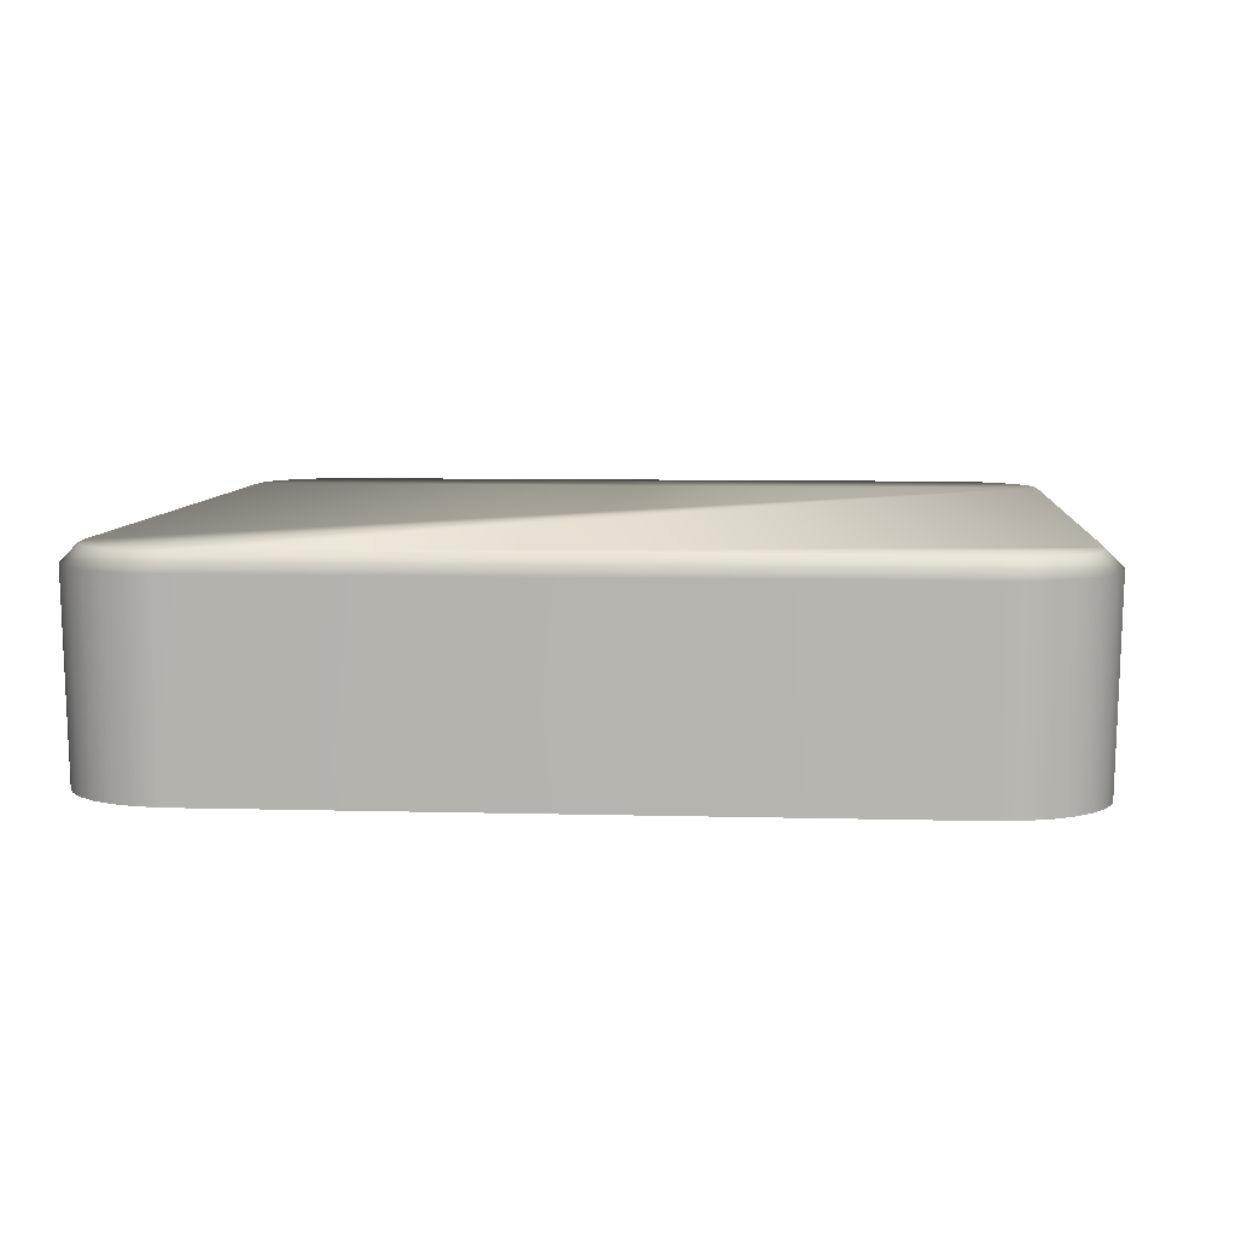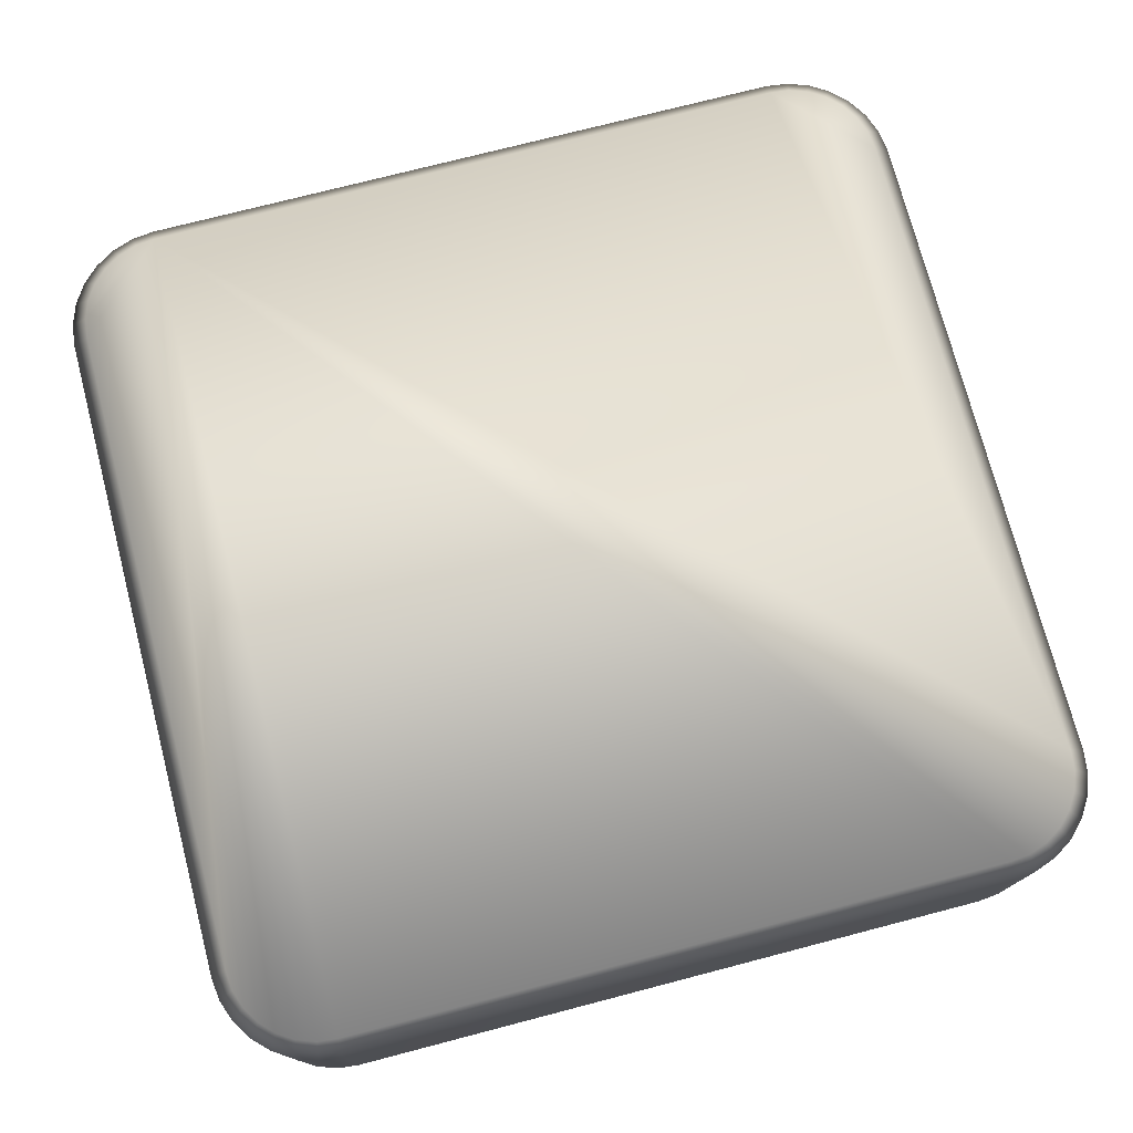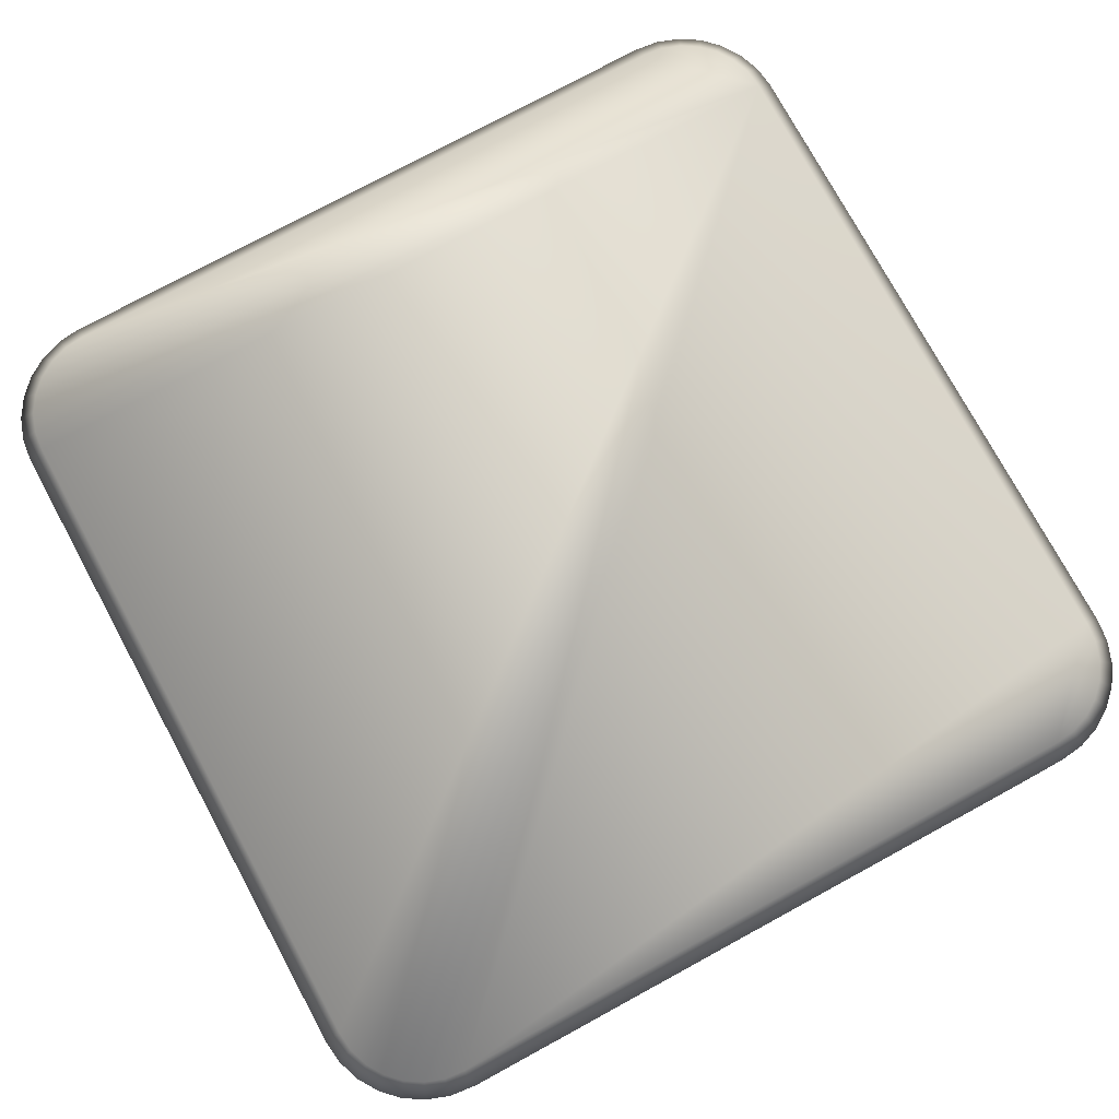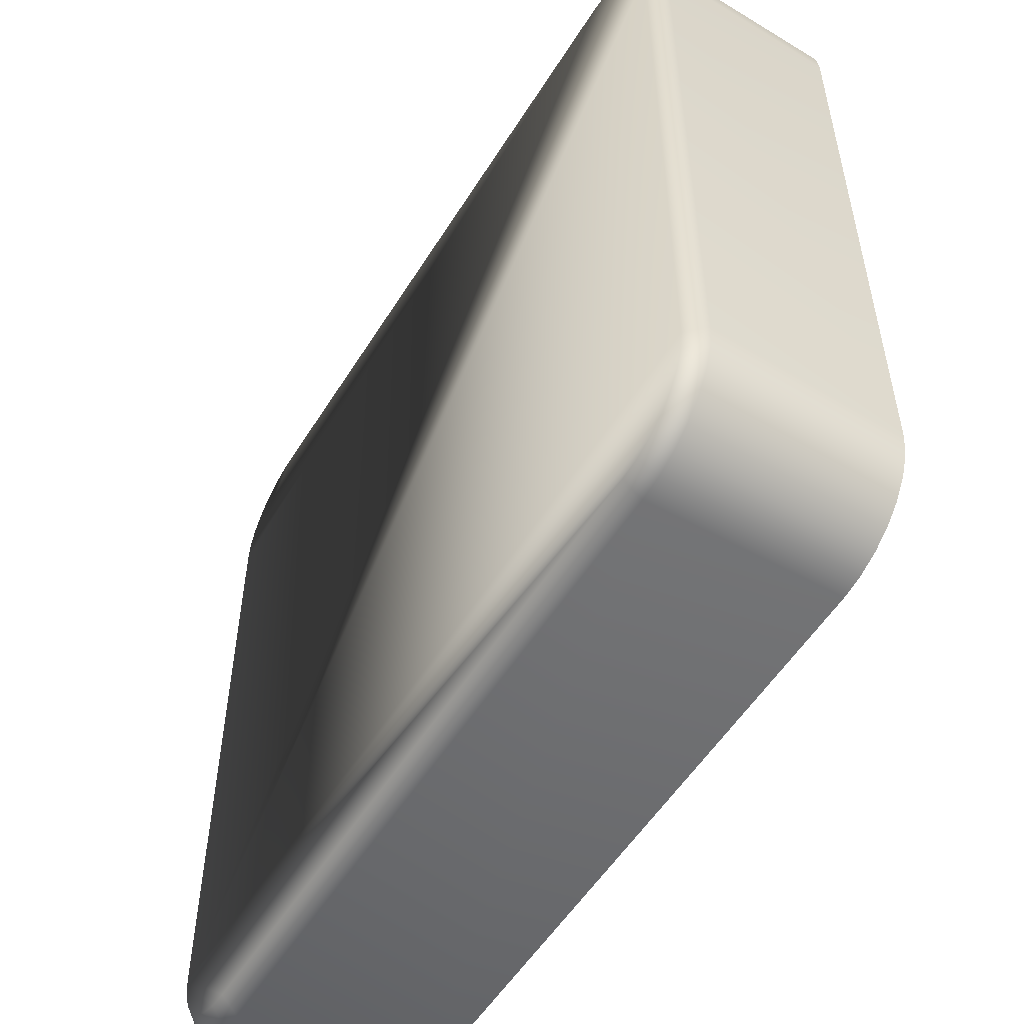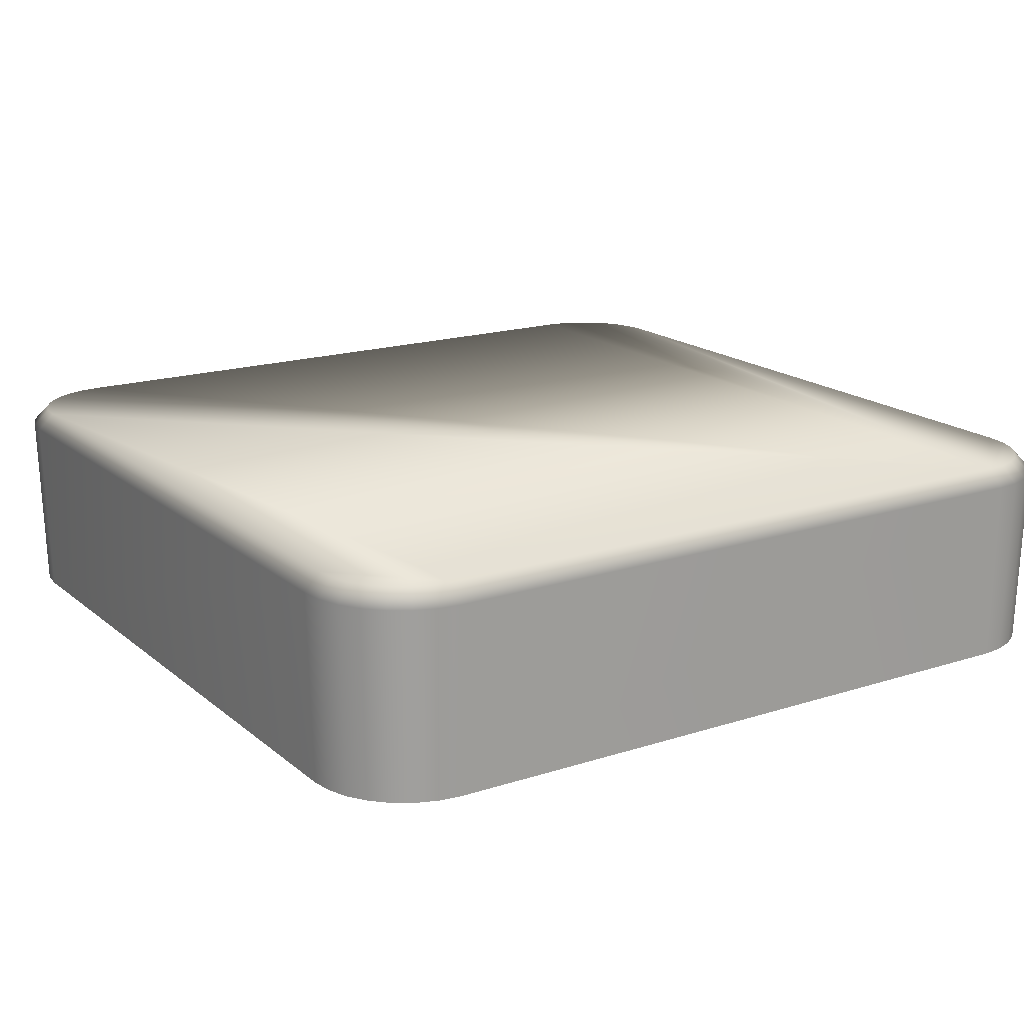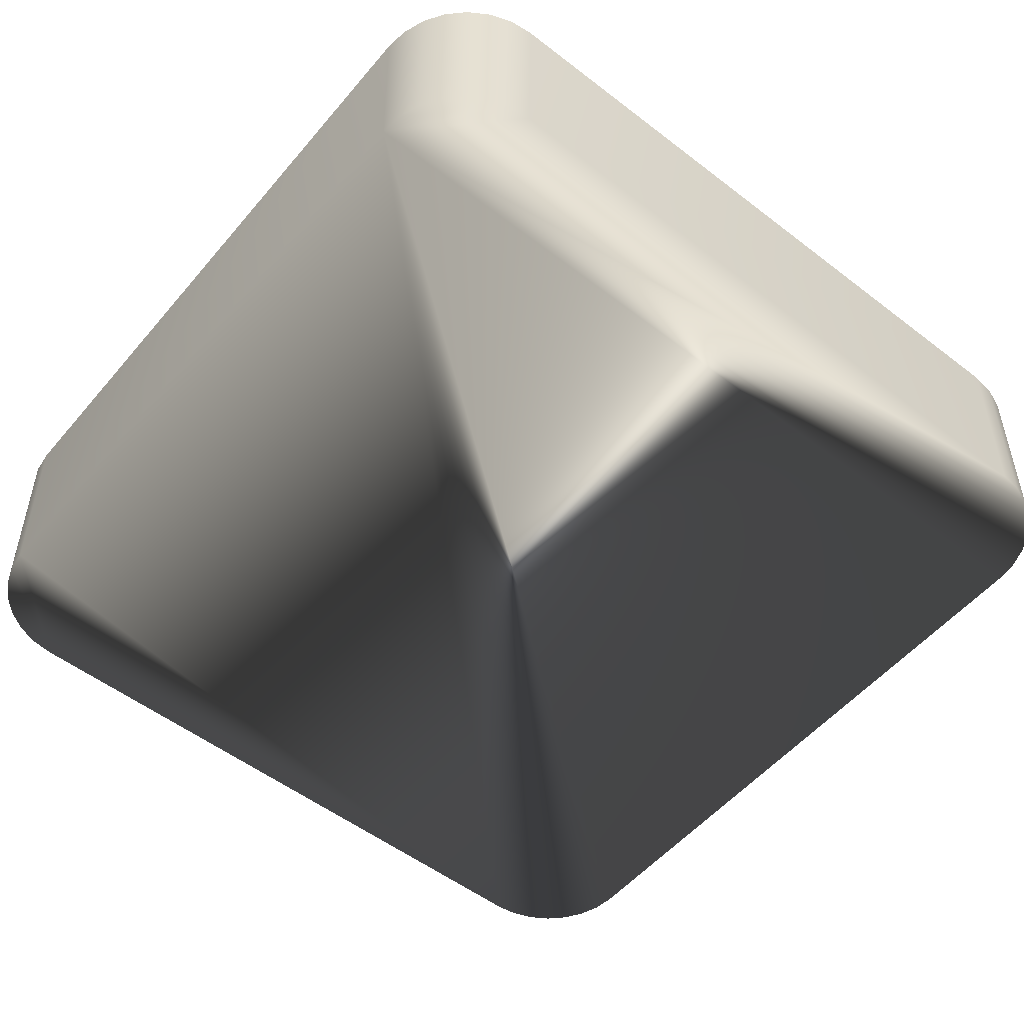
<metadata>
{"format":"obj","ext":"obj","renderer":"f3d","projection":"perspective","resolution":1024,"background":"white","views":[{"elev":7.1,"azim":4.6,"up":"+Y"},{"elev":74.2,"azim":-104.6,"up":"+Y"},{"elev":76.3,"azim":-28.5,"up":"+Y"},{"elev":-54.0,"azim":-121.3,"up":"+Z"},{"elev":17.5,"azim":57.3,"up":"+Y"},{"elev":-53.6,"azim":140.7,"up":"+Y"}]}
</metadata>
<code>
g
v  0.4978 0.02085 -0.4085
v  0.4952 0.02085 -0.4314
v  0.4877 0.02085 -0.4524
v  0.4759 0.02085 -0.471
v  0.4604 0.02085 -0.4865
v  0.4418 0.02085 -0.4983
v  0.4208 0.02085 -0.5058
v  0.3978 0.02085 -0.5085
v  -0.4022 0.02085 -0.5085
v  -0.4251 0.02085 -0.5058
v  -0.4461 0.02085 -0.4983
v  -0.4647 0.02085 -0.4865
v  -0.4802 0.02085 -0.471
v  -0.492 0.02085 -0.4524
v  -0.4995 0.02085 -0.4314
v  -0.5022 0.02085 -0.4085
v  -0.5022 0.02085 0.3915
v  -0.4995 0.02085 0.4145
v  -0.492 0.02085 0.4355
v  -0.4802 0.02085 0.4541
v  -0.4647 0.02085 0.4696
v  -0.4461 0.02085 0.4814
v  -0.4251 0.02085 0.4889
v  -0.4022 0.02085 0.4915
v  0.3978 0.02085 0.4915
v  0.4208 0.02085 0.4889
v  0.4418 0.02085 0.4814
v  0.4604 0.02085 0.4696
v  0.4759 0.02085 0.4541
v  0.4877 0.02085 0.4355
v  0.4952 0.02085 0.4145
v  0.4978 0.02085 0.3915
v  0.4978 0.2169 -0.4085
v  0.4952 0.2169 -0.4314
v  0.4877 0.2169 -0.4524
v  0.4759 0.2169 -0.471
v  0.4604 0.2169 -0.4865
v  0.4418 0.2169 -0.4983
v  0.4208 0.2169 -0.5058
v  0.3978 0.2169 -0.5085
v  -0.4022 0.2169 -0.5085
v  -0.4251 0.2169 -0.5058
v  -0.4461 0.2169 -0.4983
v  -0.4647 0.2169 -0.4865
v  -0.4802 0.2169 -0.471
v  -0.492 0.2169 -0.4524
v  -0.4995 0.2169 -0.4314
v  -0.5022 0.2169 -0.4085
v  -0.5022 0.2169 0.3915
v  -0.4995 0.2169 0.4145
v  -0.492 0.2169 0.4355
v  -0.4802 0.2169 0.4541
v  -0.4647 0.2169 0.4696
v  -0.4461 0.2169 0.4814
v  -0.4251 0.2169 0.4889
v  -0.4022 0.2169 0.4915
v  0.3978 0.2169 0.4915
v  0.4208 0.2169 0.4889
v  0.4418 0.2169 0.4814
v  0.4604 0.2169 0.4696
v  0.4759 0.2169 0.4541
v  0.4877 0.2169 0.4355
v  0.4952 0.2169 0.4145
v  0.4978 0.2169 0.3915
v  0.4836 0.2224 -0.4502
v  0.4723 0.2224 -0.468
v  0.4396 0.2224 -0.4942
v  0.4194 0.2224 -0.5015
v  0.3972 0.2224 -0.504
v  -0.4015 0.2224 -0.504
v  -0.4237 0.2224 -0.5015
v  -0.4439 0.2224 -0.4942
v  -0.4766 0.2224 -0.468
v  -0.4879 0.2224 -0.4502
v  -0.4977 0.2224 -0.4078
v  -0.4977 0.2224 0.3909
v  -0.4952 0.2224 0.4131
v  -0.4879 0.2224 0.4333
v  -0.4617 0.2224 0.466
v  -0.4439 0.2224 0.4773
v  -0.4237 0.2224 0.4845
v  -0.4015 0.2224 0.4871
v  0.4194 0.2224 0.4845
v  0.4934 0.2224 -0.4078
v  0.4908 0.2224 -0.43
v  0.4574 0.2224 -0.4829
v  -0.4617 0.2224 -0.4829
v  -0.4952 0.2224 -0.43
v  -0.4766 0.2224 0.4511
v  0.3972 0.2224 0.4871
v  0.4396 0.2224 0.4773
v  0.4574 0.2224 0.466
v  0.4723 0.2224 0.4511
v  0.4836 0.2224 0.4333
v  0.4908 0.2224 0.4131
v  0.4934 0.2224 0.3909
v  0.4836 0.2224 -0.4502
v  0.4723 0.2224 -0.468
v  0.4396 0.2224 -0.4942
v  0.4194 0.2224 -0.5015
v  0.3972 0.2224 -0.504
v  -0.4015 0.2224 -0.504
v  -0.4237 0.2224 -0.5015
v  -0.4439 0.2224 -0.4942
v  -0.4766 0.2224 -0.468
v  -0.4879 0.2224 -0.4502
v  -0.4977 0.2224 -0.4078
v  -0.4977 0.2224 0.3909
v  -0.4952 0.2224 0.4131
v  -0.4879 0.2224 0.4333
v  -0.4617 0.2224 0.466
v  -0.4439 0.2224 0.4773
v  -0.4237 0.2224 0.4845
v  -0.4015 0.2224 0.4871
v  0.4194 0.2224 0.4845
v  0.4934 0.2224 -0.4078
v  0.4908 0.2224 -0.43
v  0.4574 0.2224 -0.4829
v  -0.4617 0.2224 -0.4829
v  -0.4952 0.2224 -0.43
v  -0.4766 0.2224 0.4511
v  0.3972 0.2224 0.4871
v  0.4396 0.2224 0.4773
v  0.4574 0.2224 0.466
v  0.4723 0.2224 0.4511
v  0.4836 0.2224 0.4333
v  0.4908 0.2224 0.4131
v  0.4934 0.2224 0.3909
v  0.5216 -0 -0.4012
v  0.5187 0.000363 -0.4279
v  0.5095 0.000345 -0.4536
v  0.4951 0.000332 -0.4762
v  0.4762 0.000332 -0.4951
v  0.4536 0.000345 -0.5095
v  0.4279 0.000363 -0.5187
v  0.4012 -0 -0.5216
v  -0.4012 -0 -0.5216
v  -0.4279 0.000363 -0.5187
v  -0.4536 0.000345 -0.5095
v  -0.4762 0.000332 -0.4951
v  -0.4951 0.000332 -0.4762
v  -0.5095 0.000345 -0.4536
v  -0.5187 0.000363 -0.4279
v  -0.5216 -0 -0.4012
v  -0.5216 -0 0.4012
v  -0.5187 0.000363 0.4279
v  -0.5095 0.000345 0.4536
v  -0.4951 0.000332 0.4762
v  -0.4762 0.000332 0.4951
v  -0.4536 0.000345 0.5095
v  -0.4279 0.000363 0.5187
v  -0.4012 -0 0.5216
v  0.4012 -0 0.5216
v  0.4279 0.000363 0.5187
v  0.4536 0.000345 0.5095
v  0.4762 0.000332 0.4951
v  0.4951 0.000332 0.4762
v  0.5095 0.000345 0.4536
v  0.5187 0.000363 0.4279
v  0.5216 -0 0.4012
v  0.5277 0.2282 -0.4016
v  0.5244 0.2281 -0.4292
v  0.5148 0.2281 -0.4562
v  0.4997 0.2281 -0.4799
v  0.4799 0.2281 -0.4997
v  0.4562 0.2281 -0.5148
v  0.4292 0.2281 -0.5244
v  0.4016 0.2282 -0.5277
v  -0.4016 0.2282 -0.5277
v  -0.4292 0.2281 -0.5244
v  -0.4562 0.2281 -0.5148
v  -0.4799 0.2281 -0.4997
v  -0.4997 0.2281 -0.4799
v  -0.5148 0.2281 -0.4562
v  -0.5244 0.2281 -0.4292
v  -0.5277 0.2282 -0.4016
v  -0.5277 0.2282 0.4016
v  -0.5244 0.2281 0.4292
v  -0.5148 0.2281 0.4562
v  -0.4997 0.2281 0.4799
v  -0.4799 0.2281 0.4997
v  -0.4562 0.2281 0.5148
v  -0.4292 0.2281 0.5244
v  -0.4016 0.2282 0.5277
v  0.4016 0.2282 0.5277
v  0.4292 0.2281 0.5244
v  0.4562 0.2281 0.5148
v  0.4799 0.2281 0.4997
v  0.4997 0.2281 0.4799
v  0.5148 0.2281 0.4562
v  0.5244 0.2281 0.4292
v  0.5277 0.2282 0.4016
v  0.4971 0.2483 -0.4475
v  0.4844 0.2483 -0.4676
v  0.4475 0.2483 -0.4971
v  0.4248 0.2483 -0.5053
v  0.4005 0.2484 -0.5079
v  -0.4005 0.2484 -0.5079
v  -0.4248 0.2483 -0.5053
v  -0.4475 0.2483 -0.4971
v  -0.4844 0.2483 -0.4676
v  -0.4971 0.2483 -0.4475
v  -0.5079 0.2484 -0.4005
v  -0.5079 0.2484 0.4005
v  -0.5053 0.2483 0.4248
v  -0.4971 0.2483 0.4475
v  -0.4676 0.2483 0.4844
v  -0.4475 0.2483 0.4971
v  -0.4248 0.2483 0.5053
v  -0.4005 0.2484 0.5079
v  0.4248 0.2483 0.5053
v  0.5079 0.2484 -0.4005
v  0.5053 0.2483 -0.4248
v  0.4676 0.2483 -0.4844
v  -0.4676 0.2483 -0.4844
v  -0.5053 0.2483 -0.4248
v  -0.4844 0.2483 0.4676
v  0.4005 0.2484 0.5079
v  0.4475 0.2483 0.4971
v  0.4676 0.2483 0.4844
v  0.4844 0.2483 0.4676
v  0.4971 0.2483 0.4475
v  0.5053 0.2483 0.4248
v  0.5079 0.2484 0.4005
v  0.1725 0.2305 0.3147
v  -0.2506 0.2305 0.3147
v  -0.2506 0.2305 -0.3405
v  0.1725 0.2305 -0.3405
v  0.1725 0.2305 -0.05452
v  0.1321 0.2305 -0.05452
v  0.1321 0.2305 0.03344
v  0.1725 0.2305 0.03344
v  -0.2506 0.2305 -0.01096
v  0.1321 0.2305 -0.01096
v  0.001174 0.2305 0.3147
v  0.001174 0.2305 -0.01096
v  0.001174 0.2305 -0.3405
v  0.253 0.2305 -0.4178
v  0.253 0.2305 0.3959
v  -0.2506 0.2305 0.3959
v  -0.2506 0.2305 0.3416
v  0.1987 0.2305 0.3416
v  0.1987 0.2305 -0.3635
v  -0.2506 0.2305 -0.3635
v  -0.2506 0.2305 -0.4178
v  0.253 0.2305 -0.01096
v  0.1987 0.2305 -0.01096
v  0.001174 0.2305 0.3959
v  0.001174 0.2305 0.3416
v  0.001174 0.2305 -0.3635
v  0.001174 0.2305 -0.4178
g Rack
f 34 33 1 2
f 35 34 2 3
f 36 35 3 4
f 37 36 4 5
f 38 37 5 6
f 39 38 6 7
f 40 39 7 8
f 41 40 8 9
f 42 41 9 10
f 43 42 10 11
f 44 43 11 12
f 45 44 12 13
f 46 45 13 14
f 47 46 14 15
f 48 47 15 16
f 49 48 16 17
f 50 49 17 18
f 51 50 18 19
f 52 51 19 20
f 53 52 20 21
f 54 53 21 22
f 55 54 22 23
f 56 55 23 24
f 57 56 24 25
f 58 57 25 26
f 59 58 26 27
f 60 59 27 28
f 61 60 28 29
f 62 61 29 30
f 63 62 30 31
f 64 63 31 32
f 33 64 32 1
f 4 3 6 5
f 2 7 6 3
f 25 28 27 26
f 25 30 29 28
f 25 32 31 30
f 24 1 32 25
f 23 22 1 24
f 21 20 1 22
f 19 18 1 20
f 17 16 1 18
f 15 14 1 16
f 13 12 1 14
f 11 10 1 12
f 9 8 1 10
f 7 2 1 8
f 34 85 84 33
f 35 65 85 34
f 36 66 65 35
f 37 86 66 36
f 38 67 86 37
f 39 68 67 38
f 40 69 68 39
f 41 70 69 40
f 42 71 70 41
f 43 72 71 42
f 44 87 72 43
f 45 73 87 44
f 46 74 73 45
f 47 88 74 46
f 48 75 88 47
f 49 76 75 48
f 50 77 76 49
f 51 78 77 50
f 52 89 78 51
f 53 79 89 52
f 54 80 79 53
f 55 81 80 54
f 56 82 81 55
f 57 90 82 56
f 58 83 90 57
f 59 91 83 58
f 60 92 91 59
f 61 93 92 60
f 62 94 93 61
f 63 95 94 62
f 64 96 95 63
f 33 84 96 64
f 123 124 122 115
f 125 126 122 124
f 127 128 122 126
f 99 97 98 118
f 99 100 117 97
f 100 101 116 117
f 102 103 116 101
f 104 119 116 103
f 105 106 116 119
f 120 107 116 106
f 108 109 116 107
f 110 121 116 109
f 111 112 116 121
f 113 114 116 112
f 114 122 128 116
f 162 130 129 161
f 163 131 130 162
f 164 132 131 163
f 165 133 132 164
f 166 134 133 165
f 167 135 134 166
f 168 136 135 167
f 169 137 136 168
f 170 138 137 169
f 171 139 138 170
f 172 140 139 171
f 173 141 140 172
f 174 142 141 173
f 175 143 142 174
f 176 144 143 175
f 177 145 144 176
f 178 146 145 177
f 179 147 146 178
f 180 148 147 179
f 181 149 148 180
f 182 150 149 181
f 183 151 150 182
f 184 152 151 183
f 185 153 152 184
f 186 154 153 185
f 187 155 154 186
f 188 156 155 187
f 189 157 156 188
f 190 158 157 189
f 191 159 158 190
f 192 160 159 191
f 161 129 160 192
f 134 131 132 133
f 155 156 153 154
f 157 158 153 156
f 159 160 153 158
f 160 129 152 153
f 129 150 151 152
f 129 148 149 150
f 129 146 147 148
f 129 144 145 146
f 129 142 143 144
f 129 140 141 142
f 129 138 139 140
f 129 136 137 138
f 129 130 135 136
f 130 131 134 135
f 162 161 212 213
f 163 162 213 193
f 164 163 193 194
f 165 164 194 214
f 166 165 214 195
f 167 166 195 196
f 168 167 196 197
f 169 168 197 198
f 170 169 198 199
f 171 170 199 200
f 172 171 200 215
f 173 172 215 201
f 174 173 201 202
f 175 174 202 216
f 176 175 216 203
f 177 176 203 204
f 178 177 204 205
f 179 178 205 206
f 180 179 206 217
f 181 180 217 207
f 182 181 207 208
f 183 182 208 209
f 184 183 209 210
f 185 184 210 218
f 186 185 218 211
f 187 186 211 219
f 188 187 219 220
f 189 188 220 221
f 190 189 221 222
f 191 190 222 223
f 192 191 223 224
f 161 192 224 212
f 218 220 219 211
f 194 193 195 214
f 213 196 195 193
f 212 197 196 213
f 212 199 198 197
f 212 215 200 199
f 212 202 201 215
f 212 203 216 202
f 212 205 204 203
f 212 217 206 205
f 212 208 207 217
f 212 210 209 208
f 224 218 210 212
f 223 222 218 224
f 221 220 218 222
f 233 236 227
f 235 233 226
f 236 231 234
f 228 230 229
f 227 236 237
f 233 235 236
f 231 225 232
f 231 236 235
f 225 231 235
f 230 236 234
f 230 228 237
f 236 230 237
f 250 245 244
f 248 241 240
f 239 242 248
f 246 243 247
f 245 250 251
f 241 248 249
f 248 242 249
f 242 246 247
f 246 242 239
f 243 251 250
f 243 238 251
f 243 246 238
g

</code>
